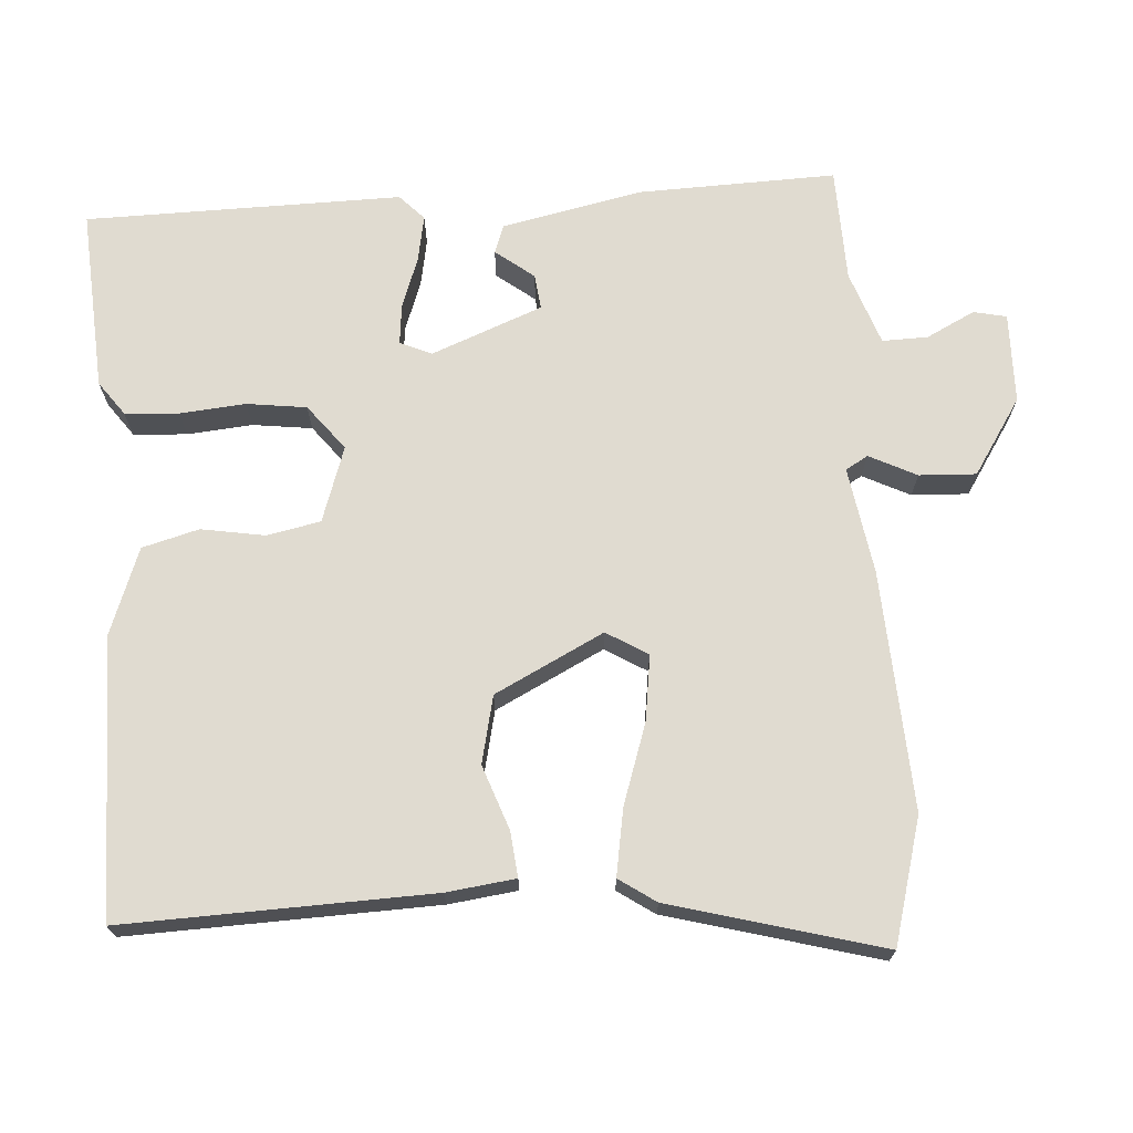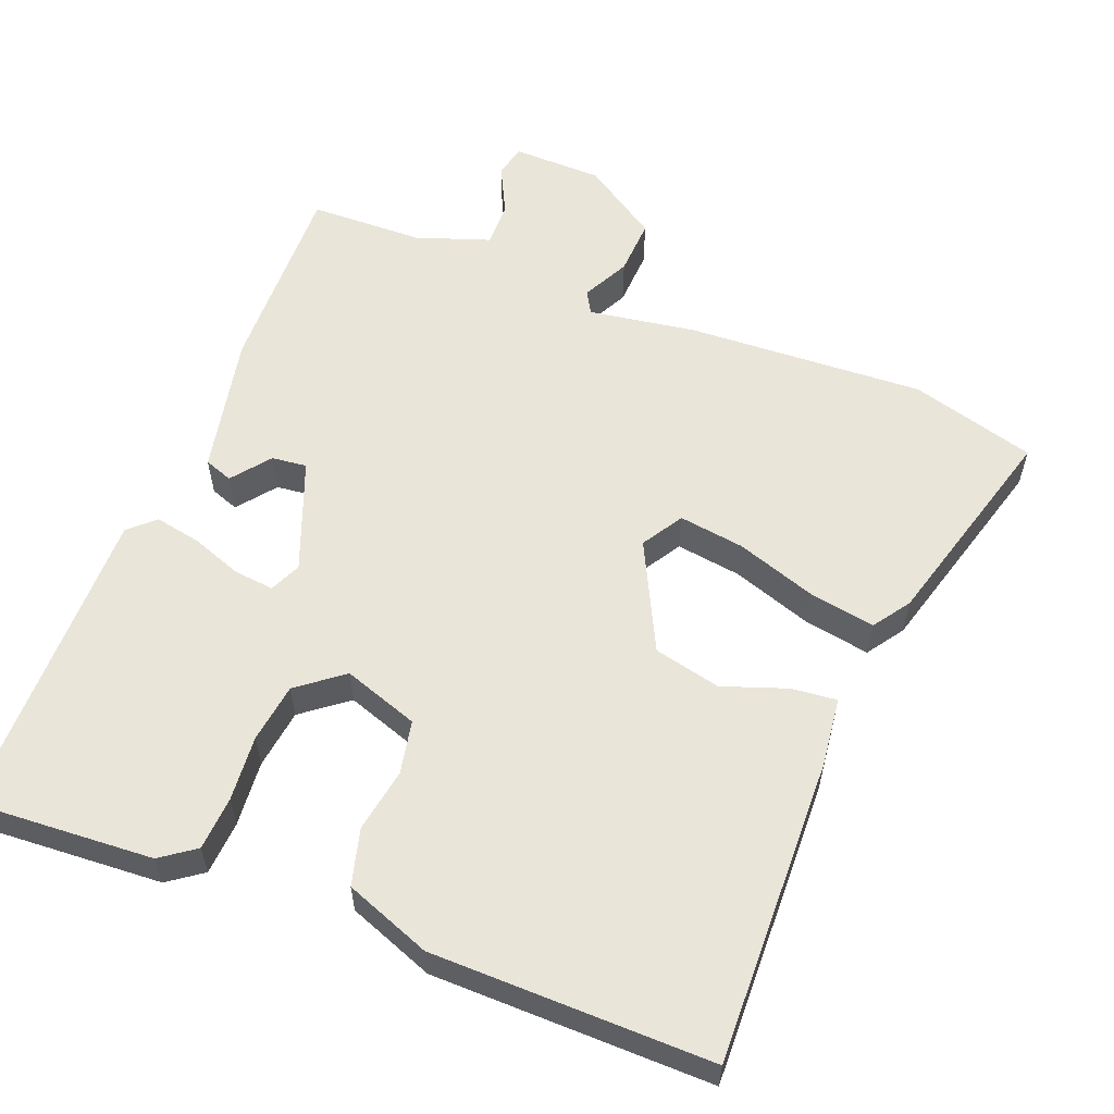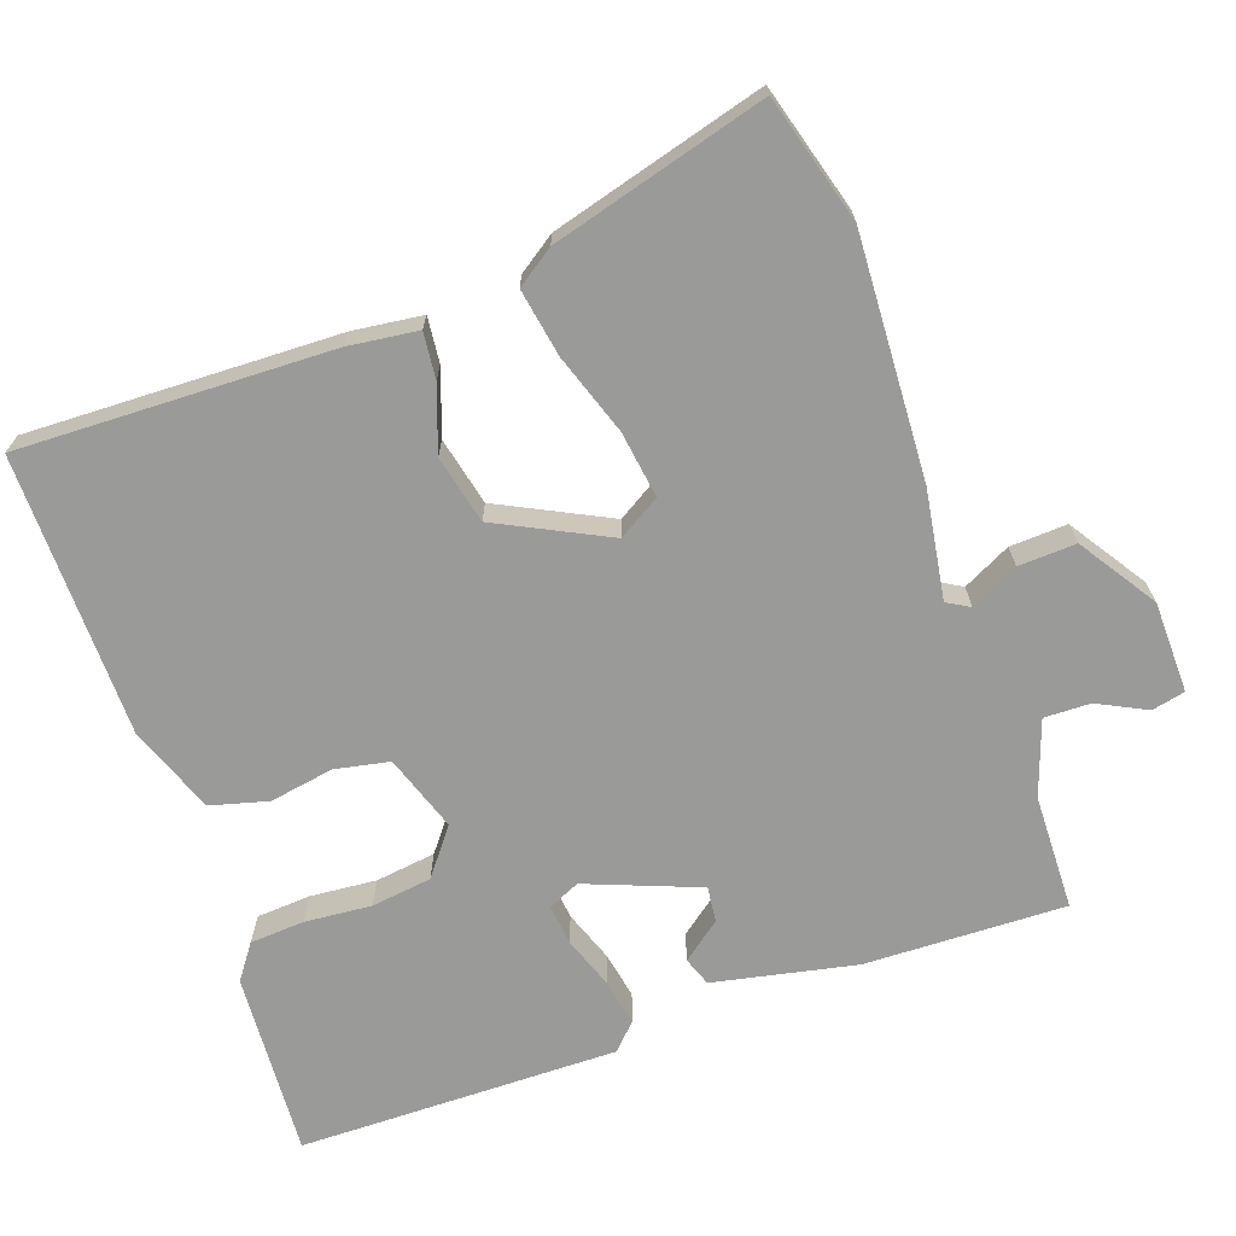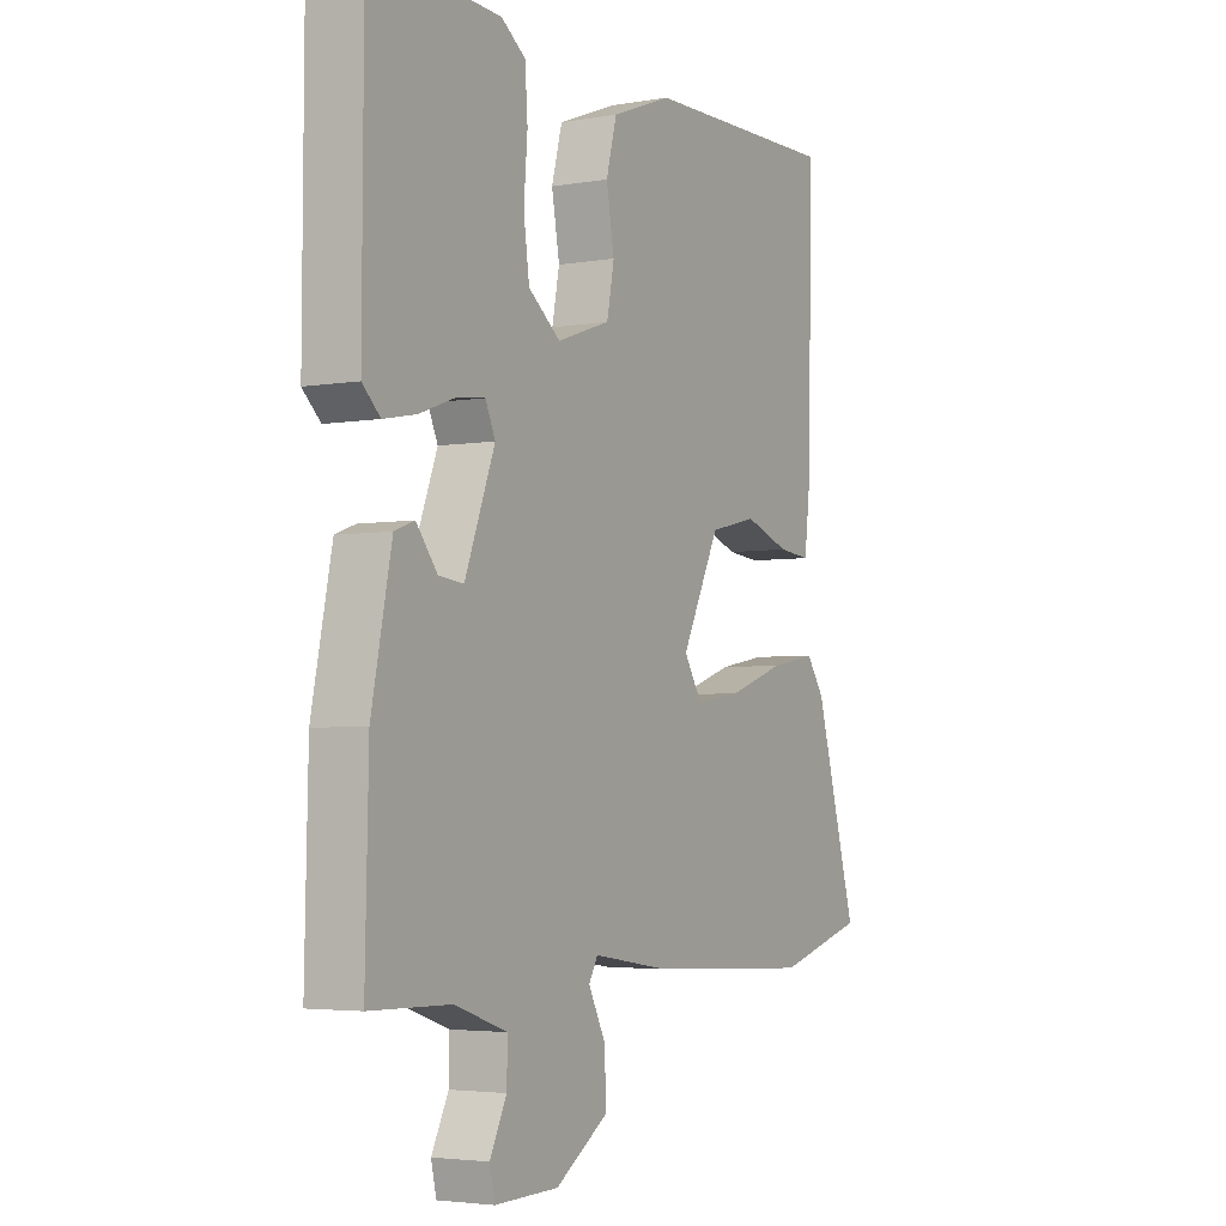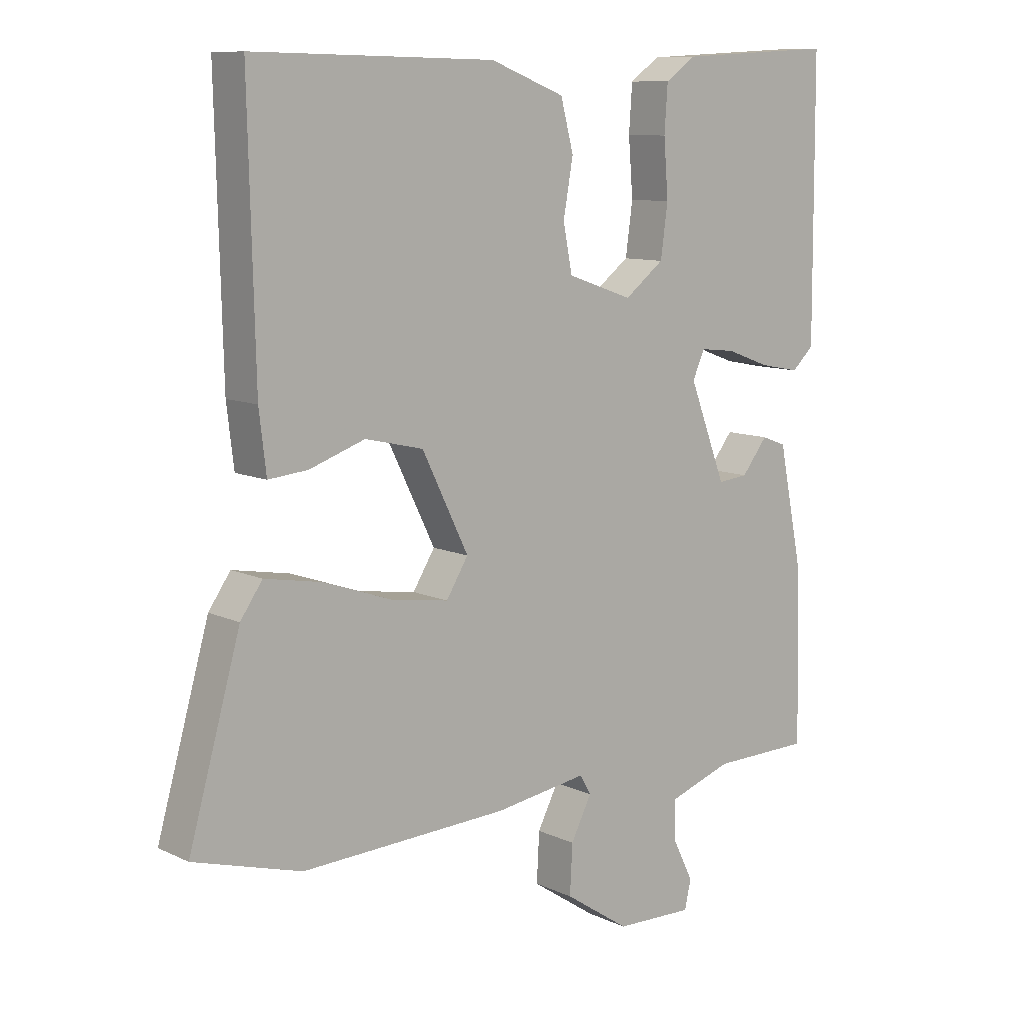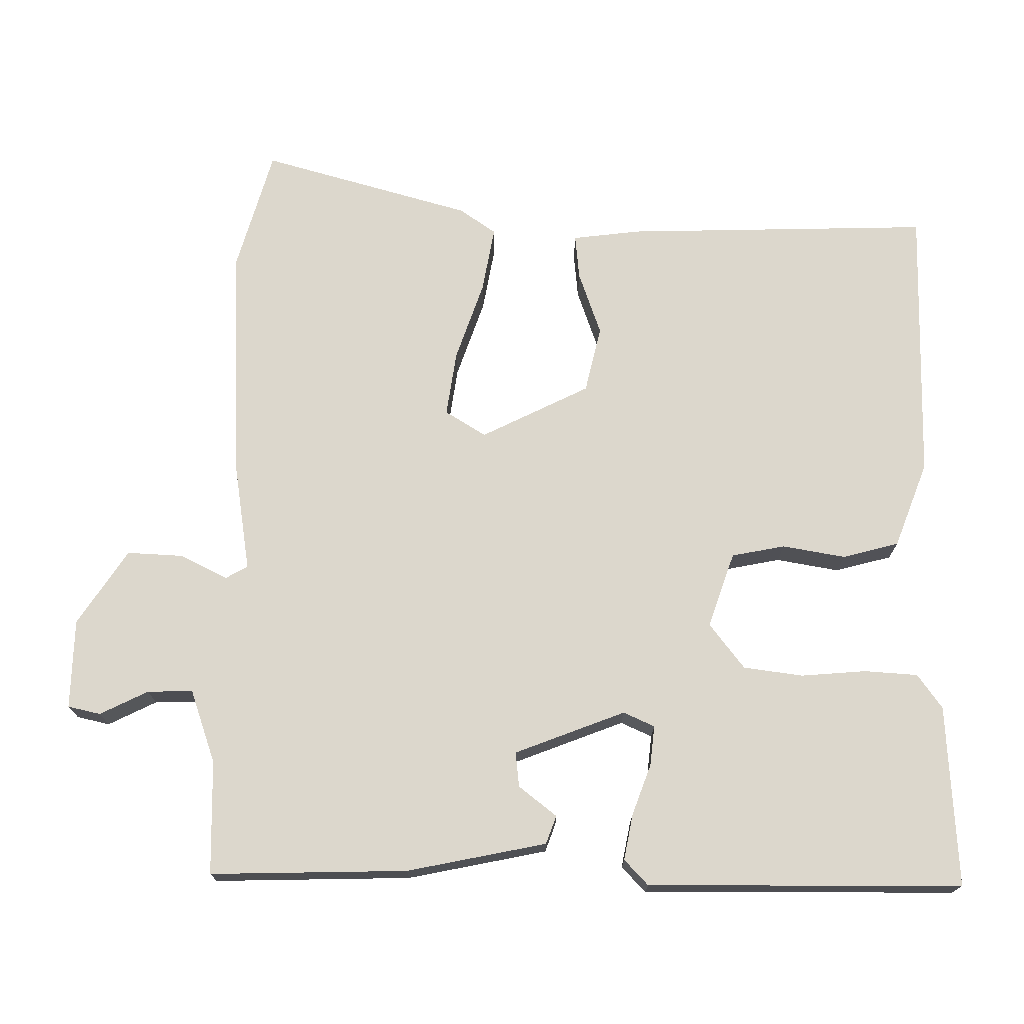
<metadata>
{"format":"obj","ext":"obj","renderer":"f3d","projection":"perspective","resolution":1024,"background":"white","views":[{"elev":70.1,"azim":85.7,"up":"+Y"},{"elev":57.9,"azim":21.2,"up":"+Y"},{"elev":-69.2,"azim":109.1,"up":"+Y"},{"elev":-3.8,"azim":-60.0,"up":"+Z"},{"elev":9.9,"azim":139.9,"up":"+Z"},{"elev":72.8,"azim":-89.6,"up":"+Y"}]}
</metadata>
<code>
v 0.601 0.07 -0.471
v 0.434 0.07 -0.519
v 0.114 0.07 -0.504
v -0.03 0.07 -0.482
v -0.047 0.07 -0.512
v -0.015 0.07 -0.575
v -0.011 0.07 -0.651
v -0.112 0.07 -0.718
v -0.233 0.07 -0.721
v -0.243 0.07 -0.677
v -0.211 0.07 -0.612
v -0.21 0.07 -0.551
v -0.309 0.07 -0.517
v -0.462 0.07 -0.514
v -0.456 0.07 -0.248
v -0.418 0.07 -0.06
v -0.38 0.07 -0.046
v -0.34 0.07 -0.097
v -0.293 0.07 -0.102
v -0.236 0.07 0.047
v -0.255 0.07 0.089
v -0.309 0.07 0.083
v -0.377 0.07 0.058
v -0.439 0.07 0.046
v -0.473 0.07 0.078
v -0.471 0.07 0.502
v -0.226 0.07 0.488
v -0.18 0.07 0.455
v -0.175 0.07 0.383
v -0.182 0.07 0.295
v -0.171 0.07 0.215
v -0.11 0.07 0.168
v -0.009 0.07 0.203
v 0.005 0.07 0.275
v -0.01 0.07 0.36
v 0.01 0.07 0.436
v 0.125 0.07 0.48
v 0.499 0.07 0.486
v 0.489 0.07 0.073
v 0.478 0.07 -0.019
v 0.417 0.07 -0.013
v 0.331 0.07 0.017
v 0.241 0.07 -0.004
v 0.169 0.07 -0.15
v 0.203 0.07 -0.205
v 0.291 0.07 -0.192
v 0.398 0.07 -0.155
v 0.487 0.07 -0.139
v 0.521 0.07 -0.188
v 0.601 0 -0.471
v 0.434 0 -0.519
v 0.114 0 -0.504
v -0.03 0 -0.482
v -0.047 0 -0.512
v -0.015 0 -0.575
v -0.011 0 -0.651
v -0.112 0 -0.718
v -0.233 0 -0.721
v -0.243 0 -0.677
v -0.211 0 -0.612
v -0.21 0 -0.551
v -0.309 0 -0.517
v -0.462 0 -0.514
v -0.456 0 -0.248
v -0.418 0 -0.06
v -0.38 0 -0.046
v -0.34 0 -0.097
v -0.293 0 -0.102
v -0.236 0 0.047
v -0.255 0 0.089
v -0.309 0 0.083
v -0.377 0 0.058
v -0.439 0 0.046
v -0.473 0 0.078
v -0.471 0 0.502
v -0.226 0 0.488
v -0.18 0 0.455
v -0.175 0 0.383
v -0.182 0 0.295
v -0.171 0 0.215
v -0.11 0 0.168
v -0.009 0 0.203
v 0.005 0 0.275
v -0.01 0 0.36
v 0.01 0 0.436
v 0.125 0 0.48
v 0.499 0 0.486
v 0.489 0 0.073
v 0.478 0 -0.019
v 0.417 0 -0.013
v 0.331 0 0.017
v 0.241 0 -0.004
v 0.169 0 -0.15
v 0.203 0 -0.205
v 0.291 0 -0.192
v 0.398 0 -0.155
v 0.487 0 -0.139
v 0.521 0 -0.188
f 46 47 48 49
f 45 46 49 1
f 39 40 41 42
f 39 42 43
f 38 39 43
f 37 38 43
f 34 35 36 37
f 33 34 37 43
f 32 33 43 44
f 27 28 29 30
f 27 30 31
f 26 27 31
f 25 26 31
f 22 23 24 25
f 21 22 25 31
f 20 21 31 32
f 15 16 17 18
f 13 14 15 18
f 12 13 18 19
f 8 9 10 11
f 8 11 12
f 5 6 7 8
f 5 8 12 19
f 1 2 3 4
f 45 1 4
f 32 44 45 4
f 19 20 32
f 4 5 19 32
f 98 97 96 95
f 50 98 95 94
f 91 90 89 88
f 92 91 88
f 92 88 87
f 92 87 86
f 86 85 84 83
f 92 86 83 82
f 93 92 82 81
f 79 78 77 76
f 80 79 76
f 80 76 75
f 80 75 74
f 74 73 72 71
f 80 74 71 70
f 81 80 70 69
f 67 66 65 64
f 67 64 63 62
f 68 67 62 61
f 60 59 58 57
f 61 60 57
f 57 56 55 54
f 68 61 57 54
f 53 52 51 50
f 53 50 94
f 53 94 93 81
f 81 69 68
f 81 68 54 53
f 1 50 51 2
f 2 51 52 3
f 3 52 53 4
f 4 53 54 5
f 5 54 55 6
f 6 55 56 7
f 7 56 57 8
f 8 57 58 9
f 9 58 59 10
f 10 59 60 11
f 11 60 61 12
f 12 61 62 13
f 13 62 63 14
f 14 63 64 15
f 15 64 65 16
f 16 65 66 17
f 17 66 67 18
f 18 67 68 19
f 19 68 69 20
f 20 69 70 21
f 21 70 71 22
f 22 71 72 23
f 23 72 73 24
f 24 73 74 25
f 25 74 75 26
f 26 75 76 27
f 27 76 77 28
f 28 77 78 29
f 29 78 79 30
f 30 79 80 31
f 31 80 81 32
f 32 81 82 33
f 33 82 83 34
f 34 83 84 35
f 35 84 85 36
f 36 85 86 37
f 37 86 87 38
f 38 87 88 39
f 39 88 89 40
f 40 89 90 41
f 41 90 91 42
f 42 91 92 43
f 43 92 93 44
f 44 93 94 45
f 45 94 95 46
f 46 95 96 47
f 47 96 97 48
f 48 97 98 49
f 49 98 50 1

</code>
